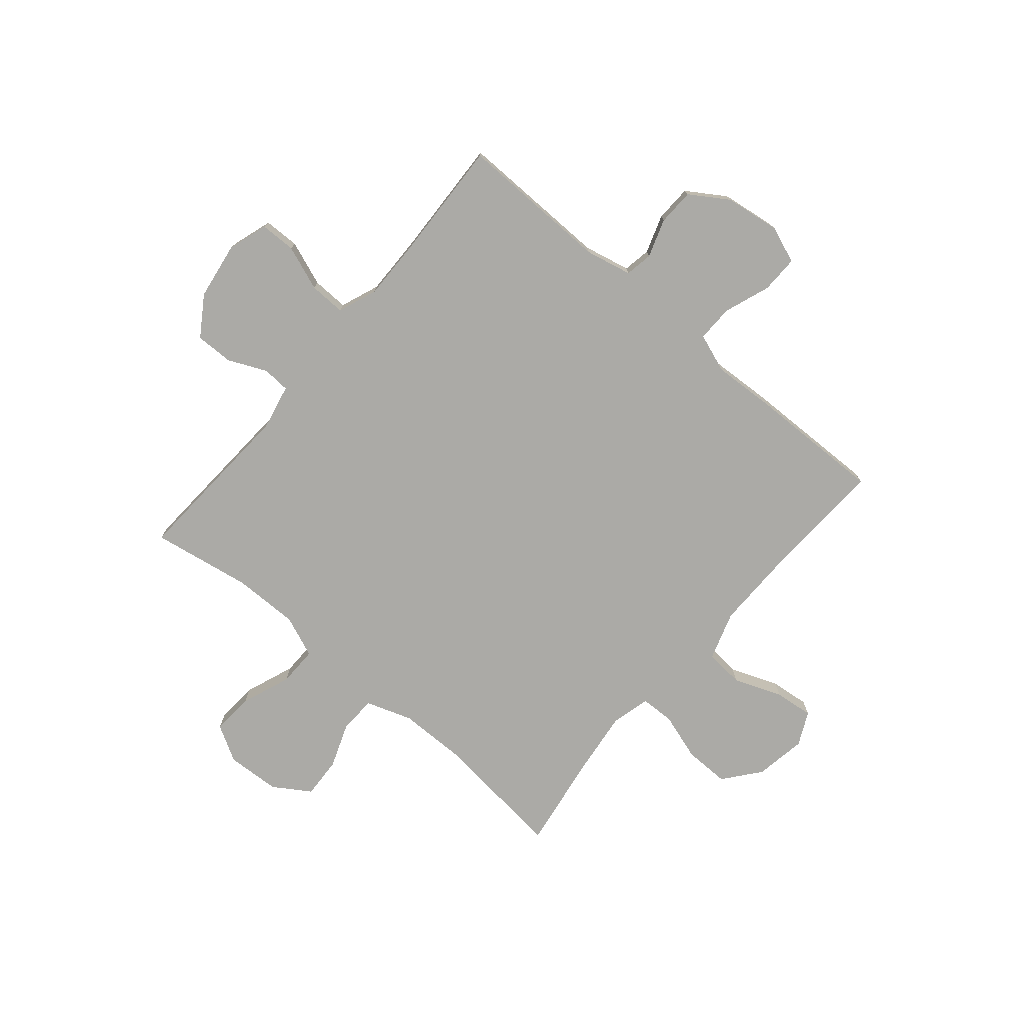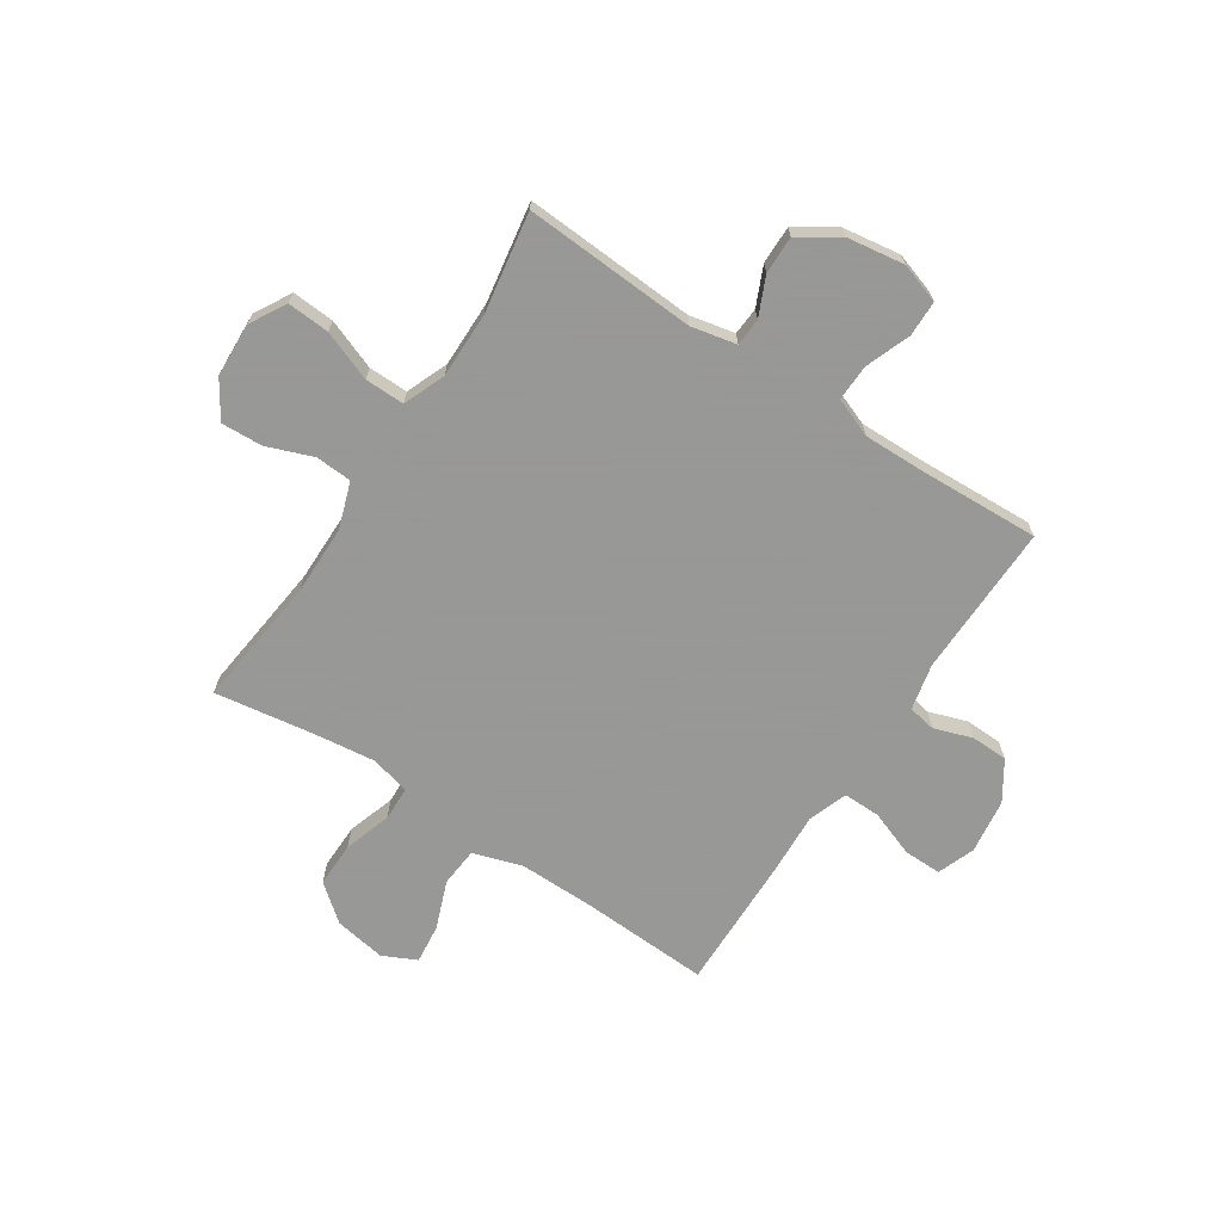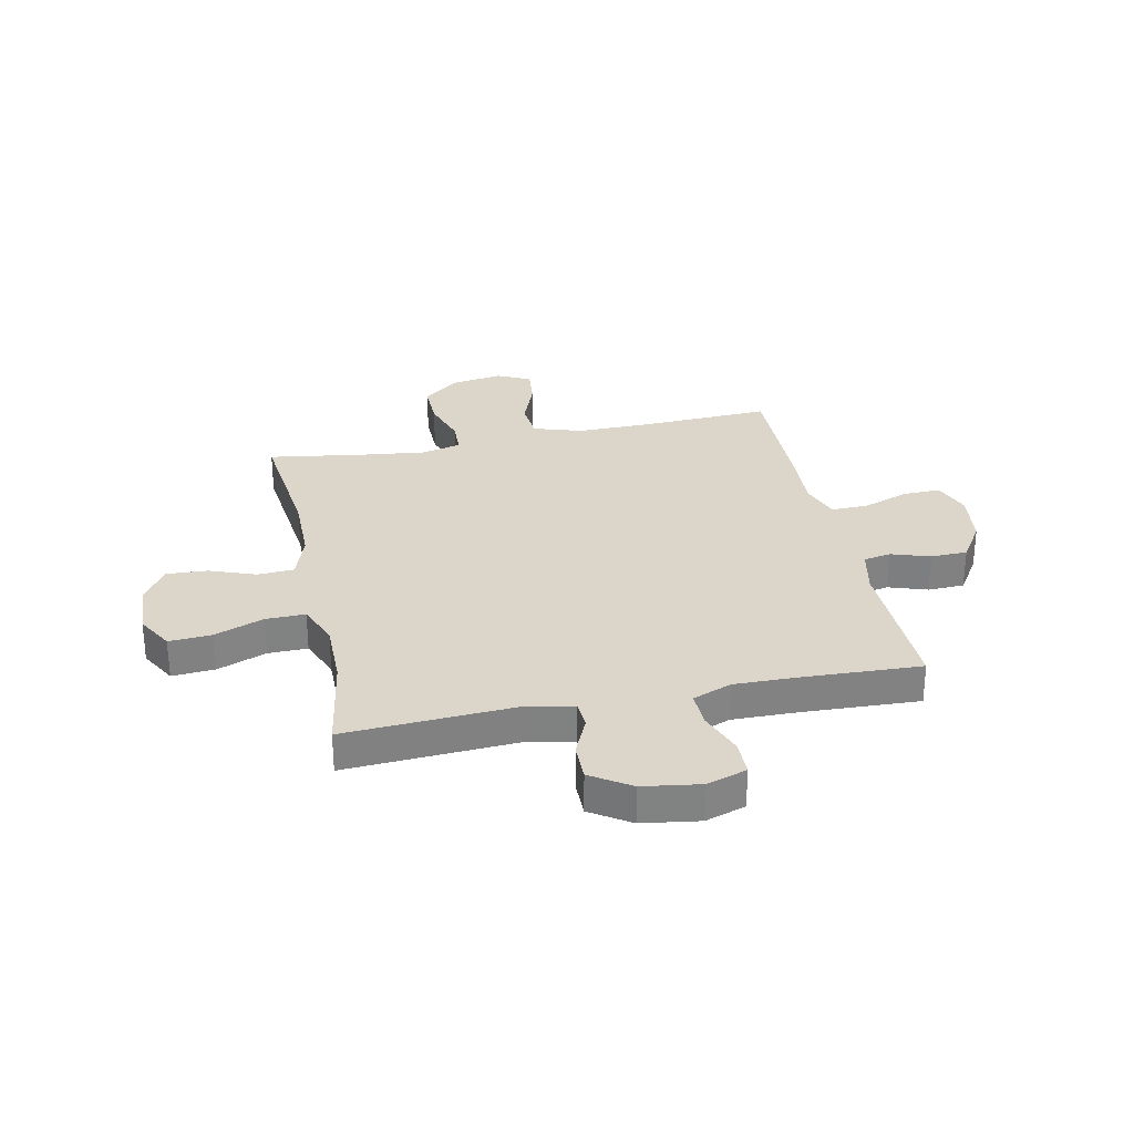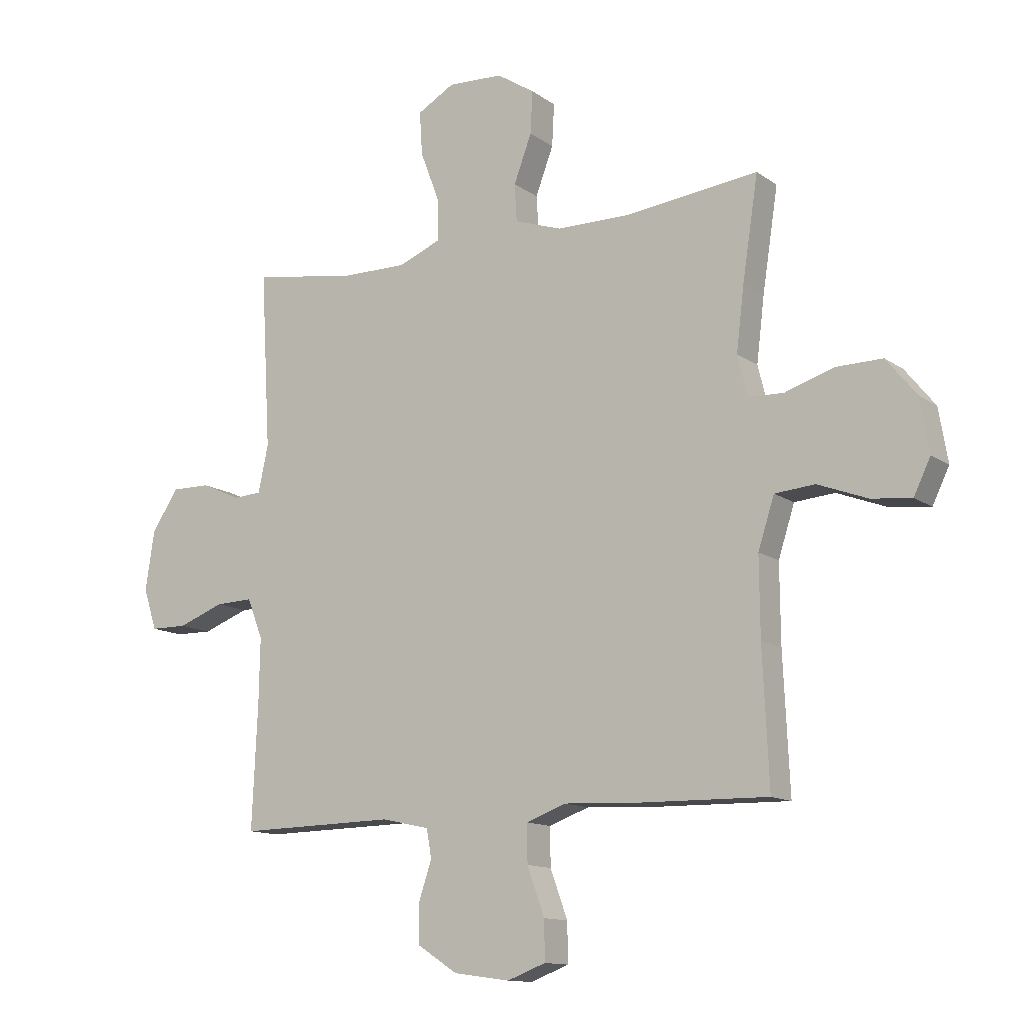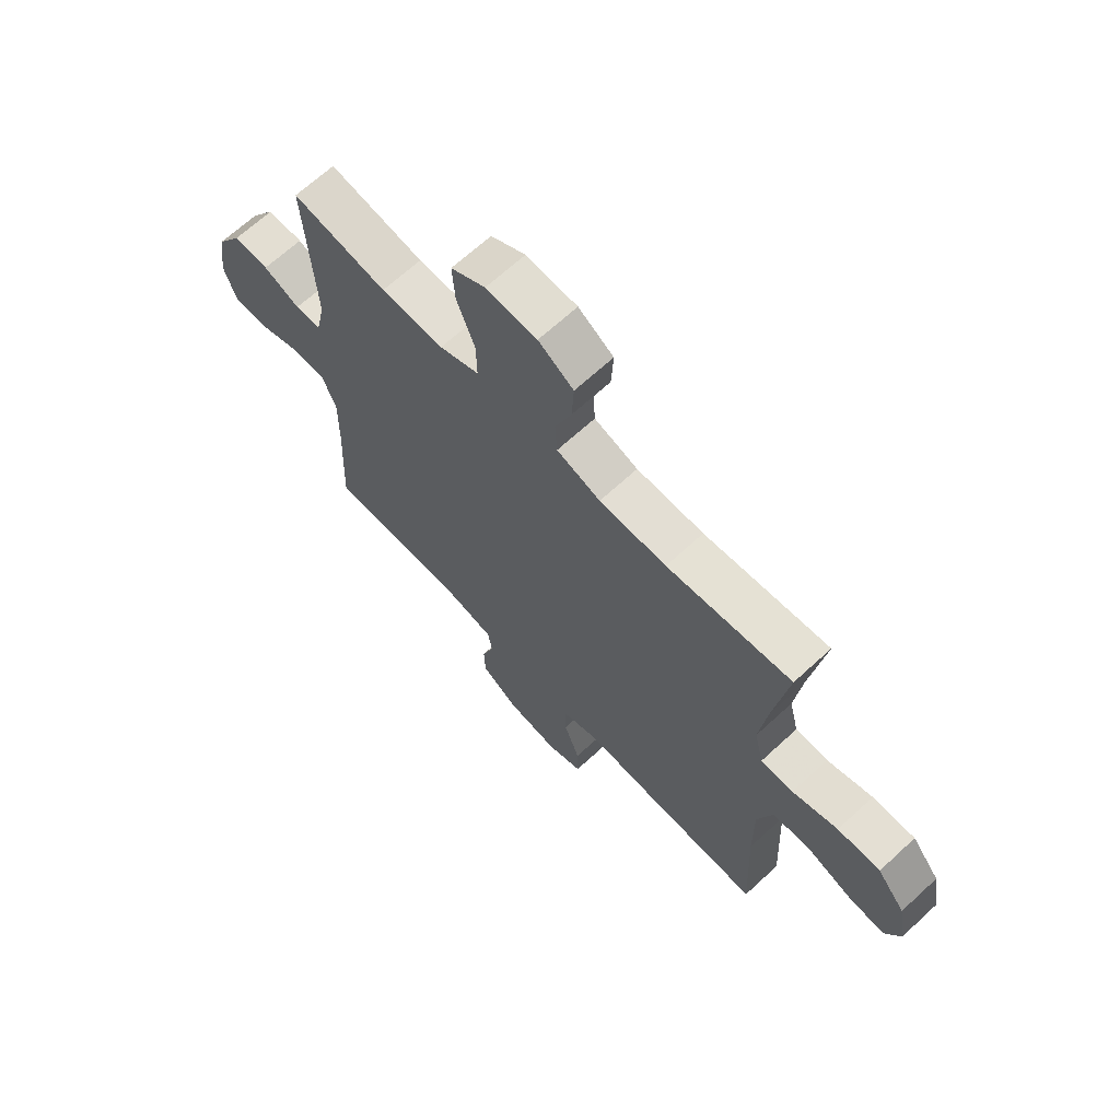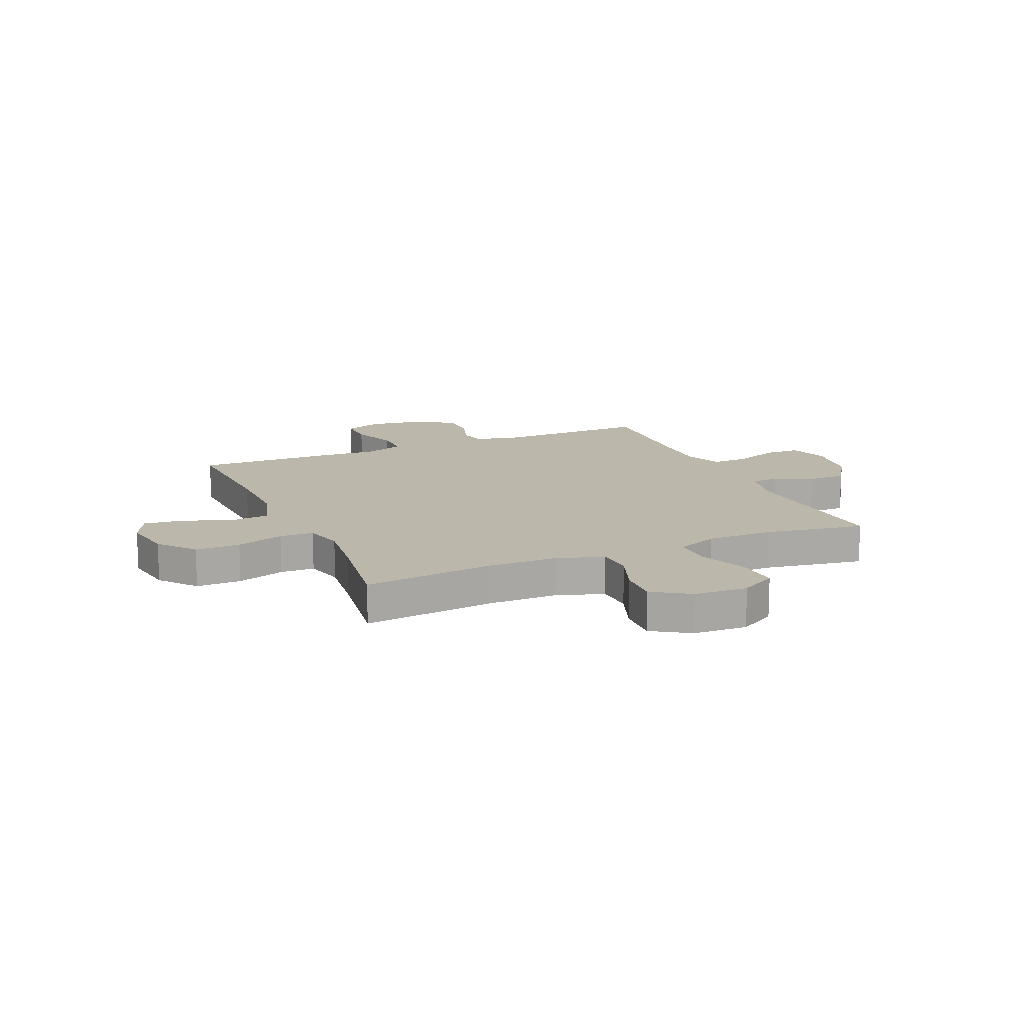
<metadata>
{"format":"obj","ext":"obj","renderer":"f3d","projection":"perspective","resolution":1024,"background":"white","views":[{"elev":-75.8,"azim":139.7,"up":"+Y"},{"elev":-68.4,"azim":56.6,"up":"+Y"},{"elev":29.7,"azim":78.1,"up":"+Y"},{"elev":-12.7,"azim":-147.3,"up":"+Z"},{"elev":67.1,"azim":-132.8,"up":"+Z"},{"elev":14.3,"azim":-23.6,"up":"+Y"}]}
</metadata>
<code>
v -0.5 0.07 -0.5
v -0.489 0.07 -0.26
v -0.488 0.07 -0.121
v -0.517 0.07 -0.031
v -0.589 0.07 -0.025
v -0.678 0.07 -0.059
v -0.75 0.07 -0.067
v -0.78 0.07 -0.005
v -0.764 0.07 0.09
v -0.71 0.07 0.157
v -0.627 0.07 0.156
v -0.539 0.07 0.128
v -0.476 0.07 0.13
v -0.458 0.07 0.203
v -0.472 0.07 0.318
v -0.5 0.07 0.5
v -0.259 0.07 0.473
v -0.129 0.07 0.474
v -0.044 0.07 0.503
v -0.04 0.07 0.57
v -0.072 0.07 0.655
v -0.076 0.07 0.731
v -0.008 0.07 0.775
v 0.091 0.07 0.78
v 0.158 0.07 0.742
v 0.153 0.07 0.664
v 0.118 0.07 0.572
v 0.117 0.07 0.499
v 0.194 0.07 0.468
v 0.316 0.07 0.469
v 0.5 0.07 0.5
v 0.482 0.07 0.183
v 0.5 0.07 0.099
v 0.551 0.07 0.096
v 0.622 0.07 0.128
v 0.692 0.07 0.129
v 0.74 0.07 0.056
v 0.756 0.07 -0.05
v 0.732 0.07 -0.124
v 0.666 0.07 -0.125
v 0.583 0.07 -0.094
v 0.516 0.07 -0.092
v 0.488 0.07 -0.164
v 0.49 0.07 -0.278
v 0.5 0.07 -0.5
v 0.218 0.07 -0.495
v 0.132 0.07 -0.514
v 0.123 0.07 -0.565
v 0.147 0.07 -0.636
v 0.145 0.07 -0.704
v 0.074 0.07 -0.75
v -0.027 0.07 -0.764
v -0.096 0.07 -0.738
v -0.095 0.07 -0.668
v -0.064 0.07 -0.583
v -0.063 0.07 -0.515
v -0.135 0.07 -0.489
v -0.248 0.07 -0.495
v -0.5 0 -0.5
v -0.489 0 -0.26
v -0.488 0 -0.121
v -0.517 0 -0.031
v -0.589 0 -0.025
v -0.678 0 -0.059
v -0.75 0 -0.067
v -0.78 0 -0.005
v -0.764 0 0.09
v -0.71 0 0.157
v -0.627 0 0.156
v -0.539 0 0.128
v -0.476 0 0.13
v -0.458 0 0.203
v -0.472 0 0.318
v -0.5 0 0.5
v -0.259 0 0.473
v -0.129 0 0.474
v -0.044 0 0.503
v -0.04 0 0.57
v -0.072 0 0.655
v -0.076 0 0.731
v -0.008 0 0.775
v 0.091 0 0.78
v 0.158 0 0.742
v 0.153 0 0.664
v 0.118 0 0.572
v 0.117 0 0.499
v 0.194 0 0.468
v 0.316 0 0.469
v 0.5 0 0.5
v 0.482 0 0.183
v 0.5 0 0.099
v 0.551 0 0.096
v 0.622 0 0.128
v 0.692 0 0.129
v 0.74 0 0.056
v 0.756 0 -0.05
v 0.732 0 -0.124
v 0.666 0 -0.125
v 0.583 0 -0.094
v 0.516 0 -0.092
v 0.488 0 -0.164
v 0.49 0 -0.278
v 0.5 0 -0.5
v 0.218 0 -0.495
v 0.132 0 -0.514
v 0.123 0 -0.565
v 0.147 0 -0.636
v 0.145 0 -0.704
v 0.074 0 -0.75
v -0.027 0 -0.764
v -0.096 0 -0.738
v -0.095 0 -0.668
v -0.064 0 -0.583
v -0.063 0 -0.515
v -0.135 0 -0.489
v -0.248 0 -0.495
f 57 58 1 2
f 56 57 2 3
f 52 53 54 55
f 52 55 56
f 51 52 56
f 48 49 50 51
f 47 48 51 56
f 46 47 56 3
f 44 45 46 3
f 38 39 40 41
f 38 41 42
f 37 38 42
f 34 35 36 37
f 33 34 37 42
f 32 33 42 43
f 30 31 32
f 29 30 32 43
f 24 25 26 27
f 24 27 28
f 23 24 28
f 20 21 22 23
f 19 20 23 28
f 18 19 28 29
f 15 16 17
f 14 15 17 18
f 13 14 18 29
f 9 10 11 12
f 9 12 13
f 8 9 13
f 5 6 7 8
f 4 5 8 13
f 13 29 43 44
f 3 4 13 44
f 60 59 116 115
f 61 60 115 114
f 113 112 111 110
f 114 113 110
f 114 110 109
f 109 108 107 106
f 114 109 106 105
f 61 114 105 104
f 61 104 103 102
f 99 98 97 96
f 100 99 96
f 100 96 95
f 95 94 93 92
f 100 95 92 91
f 101 100 91 90
f 90 89 88
f 101 90 88 87
f 85 84 83 82
f 86 85 82
f 86 82 81
f 81 80 79 78
f 86 81 78 77
f 87 86 77 76
f 75 74 73
f 76 75 73 72
f 87 76 72 71
f 70 69 68 67
f 71 70 67
f 71 67 66
f 66 65 64 63
f 71 66 63 62
f 102 101 87 71
f 102 71 62 61
f 1 59 60 2
f 2 60 61 3
f 3 61 62 4
f 4 62 63 5
f 5 63 64 6
f 6 64 65 7
f 7 65 66 8
f 8 66 67 9
f 9 67 68 10
f 10 68 69 11
f 11 69 70 12
f 12 70 71 13
f 13 71 72 14
f 14 72 73 15
f 15 73 74 16
f 16 74 75 17
f 17 75 76 18
f 18 76 77 19
f 19 77 78 20
f 20 78 79 21
f 21 79 80 22
f 22 80 81 23
f 23 81 82 24
f 24 82 83 25
f 25 83 84 26
f 26 84 85 27
f 27 85 86 28
f 28 86 87 29
f 29 87 88 30
f 30 88 89 31
f 31 89 90 32
f 32 90 91 33
f 33 91 92 34
f 34 92 93 35
f 35 93 94 36
f 36 94 95 37
f 37 95 96 38
f 38 96 97 39
f 39 97 98 40
f 40 98 99 41
f 41 99 100 42
f 42 100 101 43
f 43 101 102 44
f 44 102 103 45
f 45 103 104 46
f 46 104 105 47
f 47 105 106 48
f 48 106 107 49
f 49 107 108 50
f 50 108 109 51
f 51 109 110 52
f 52 110 111 53
f 53 111 112 54
f 54 112 113 55
f 55 113 114 56
f 56 114 115 57
f 57 115 116 58
f 58 116 59 1

</code>
